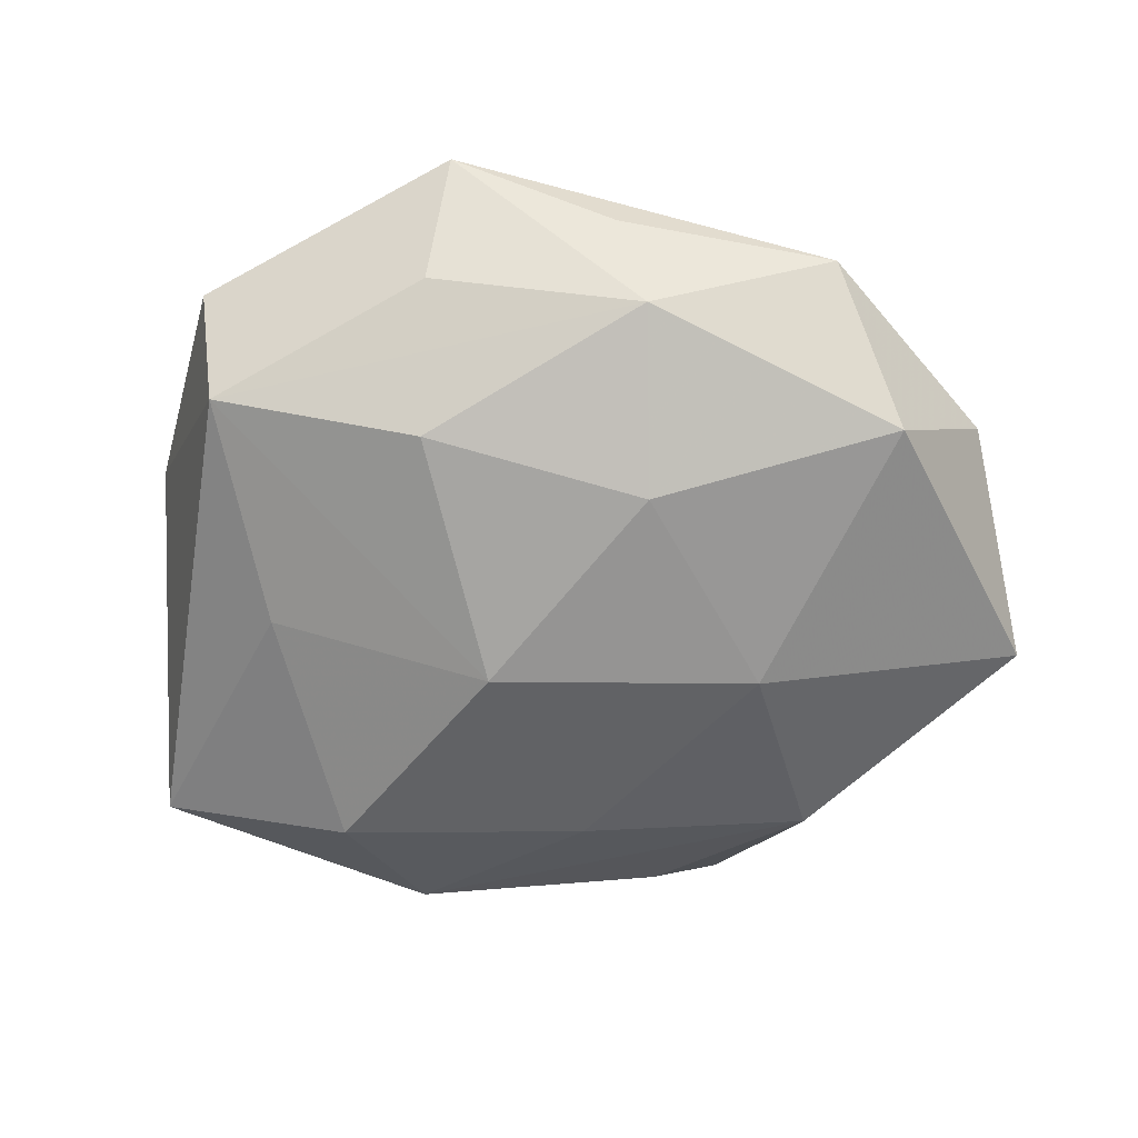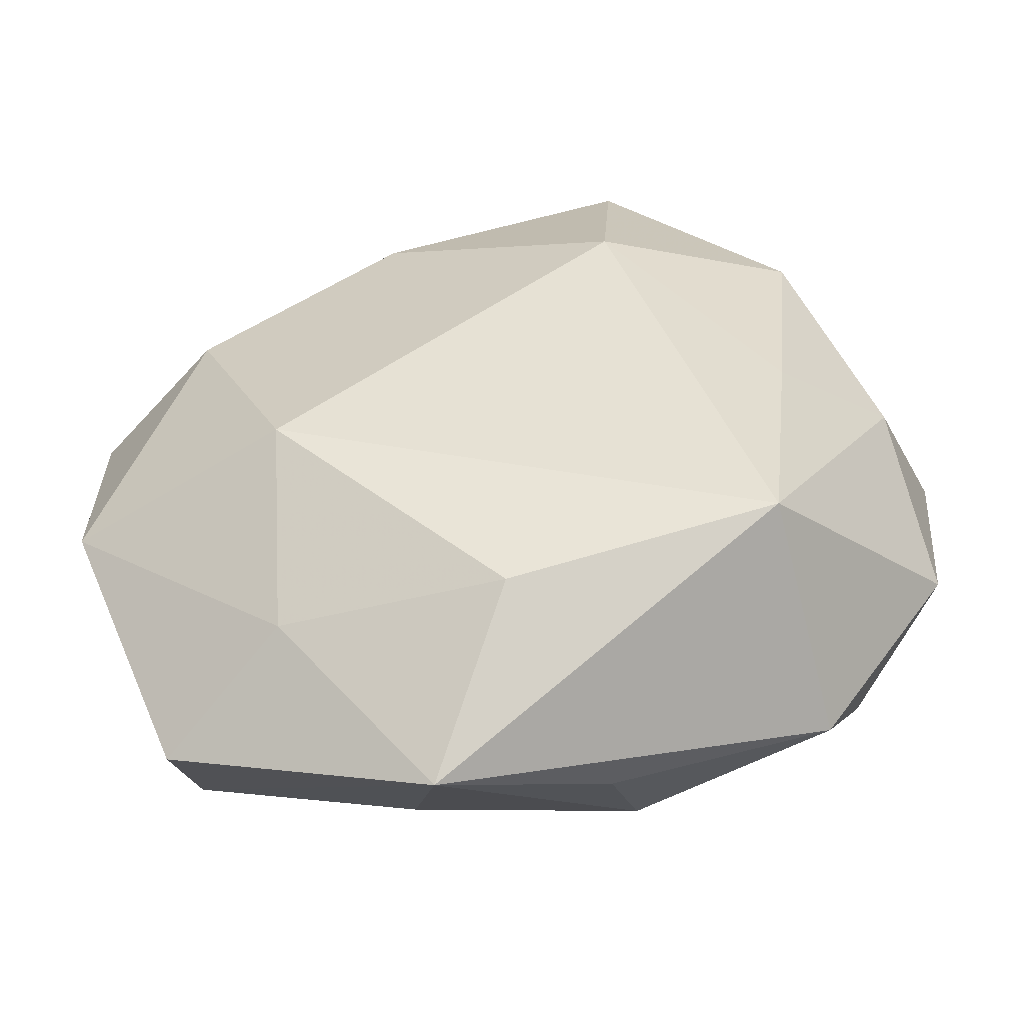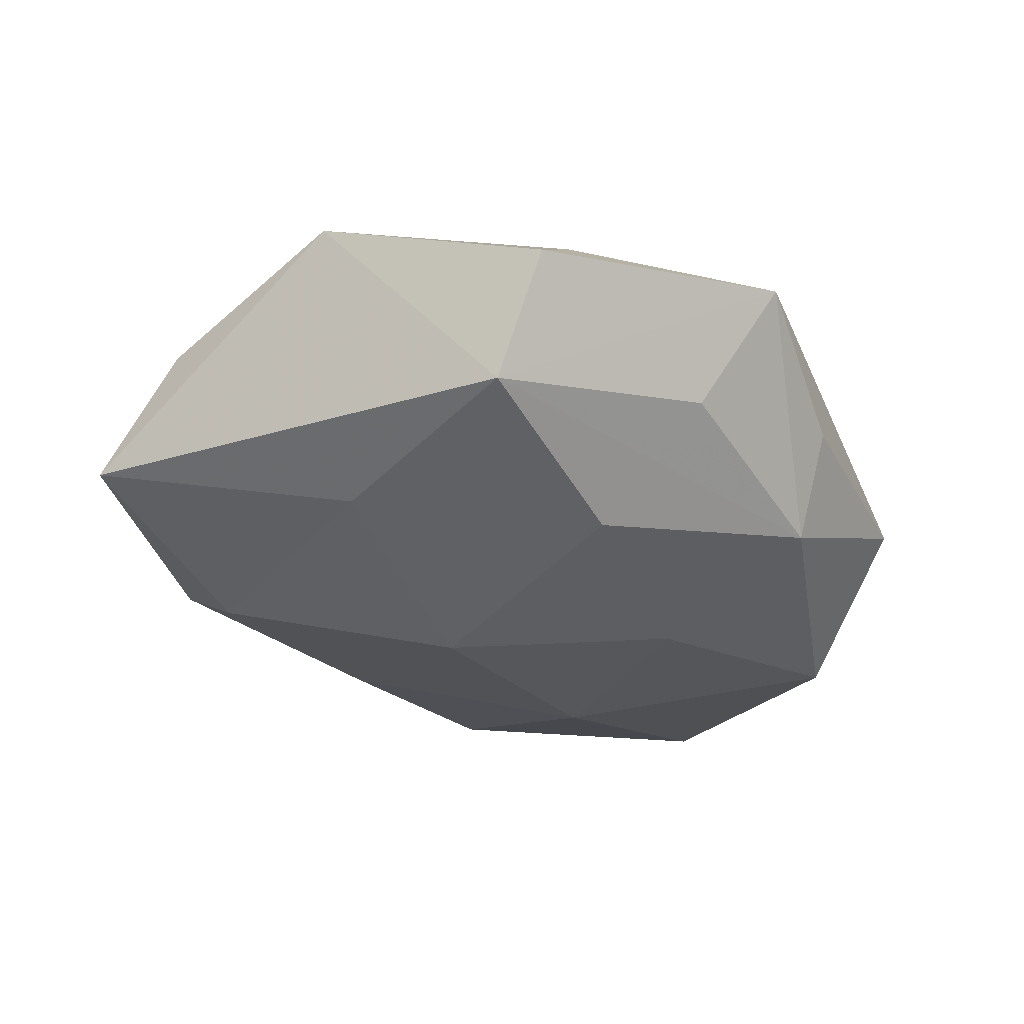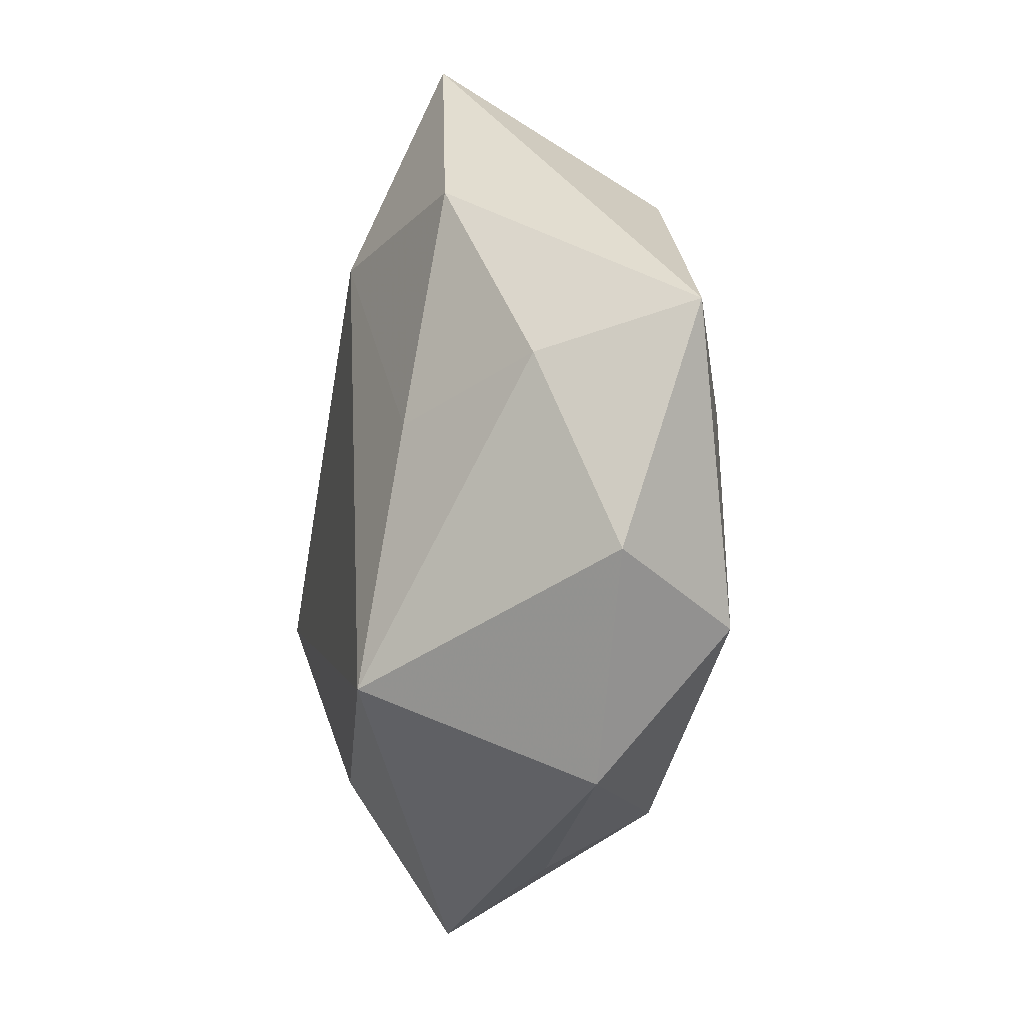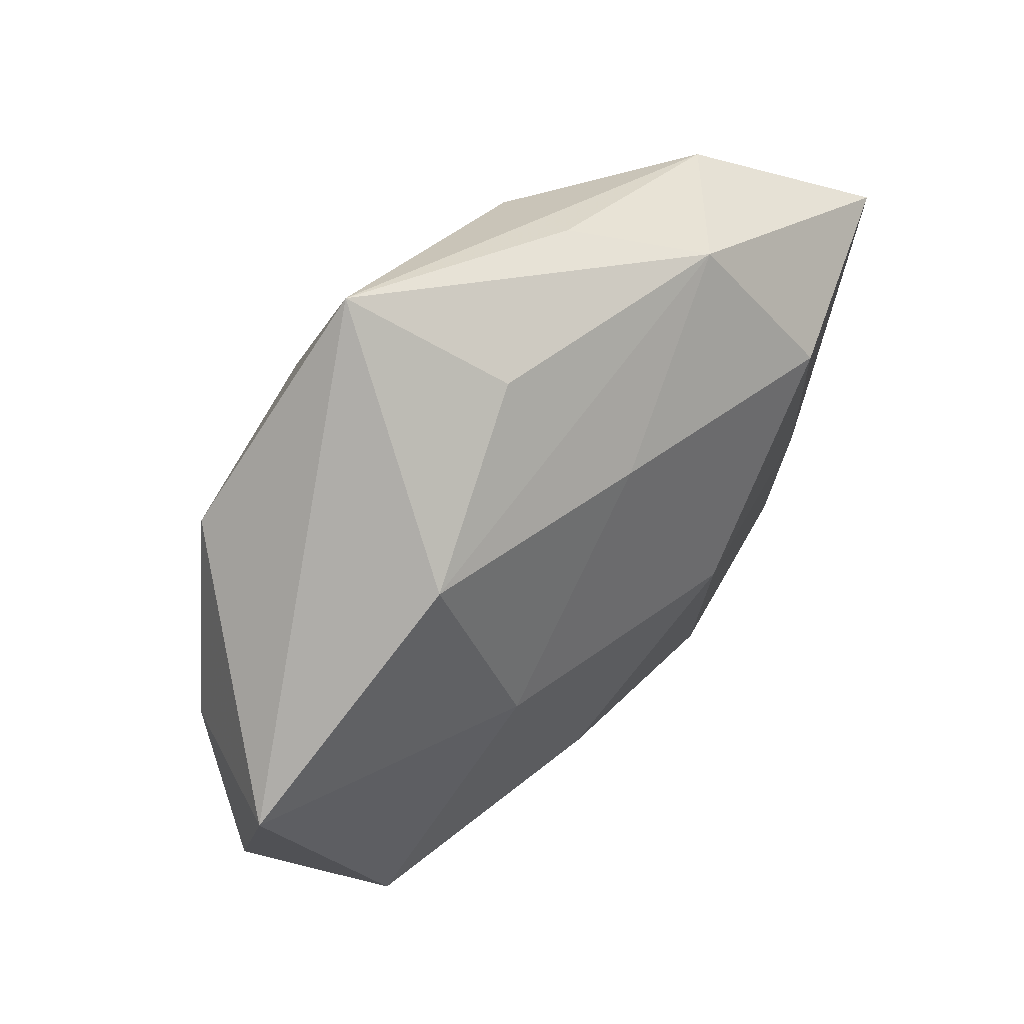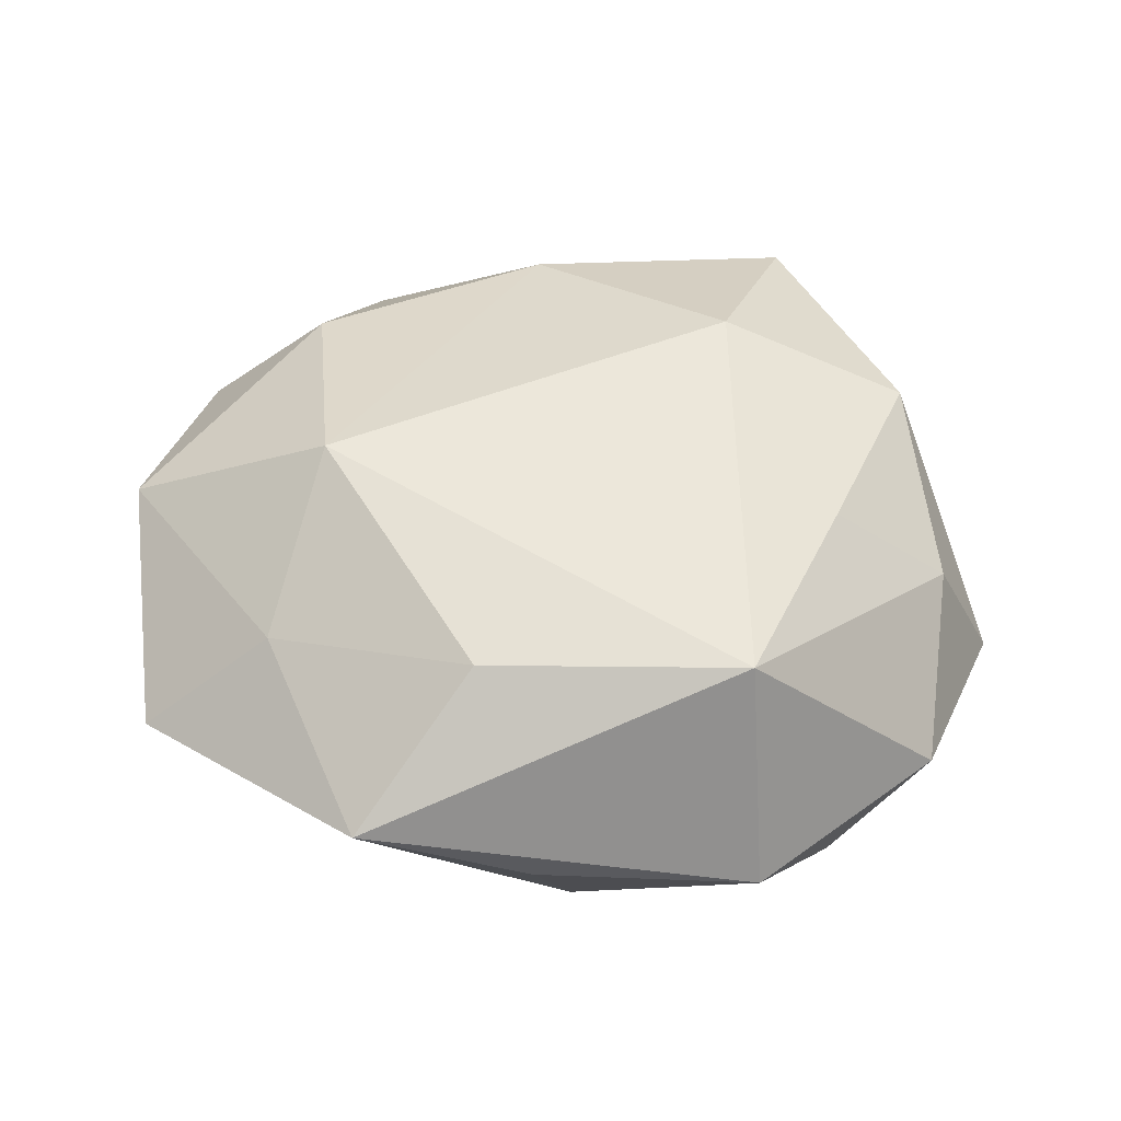
<metadata>
{"format":"obj","ext":"obj","renderer":"f3d","projection":"perspective","resolution":1024,"background":"white","views":[{"elev":-65.4,"azim":6.9,"up":"+Z"},{"elev":-49.1,"azim":4.2,"up":"+Y"},{"elev":-32.4,"azim":-47.6,"up":"+Z"},{"elev":-11.4,"azim":80.7,"up":"+Y"},{"elev":61.0,"azim":133.1,"up":"+Y"},{"elev":49.1,"azim":17.8,"up":"+Z"}]}
</metadata>
<code>
v 0.05228 0.01332 -0.01168
v -0.02376 -0.03079 0.01251
v -0.03476 0.034 0.003508
v 0.02547 0.03175 -0.01337
v -0.006955 -0.04915 0.005997
v -0.03708 -0.03815 0.000387
v 0.006508 0.04233 -0.005433
v -0.0221 0.03934 -0.008817
v 0.04036 -0.01891 -0.01713
v 0.0307 -0.02482 0.02091
v -0.03312 -0.003969 -0.01694
v -0.03554 0.01627 0.01507
v -0.0286 0.02288 -0.02
v -0.01351 0.03602 0.01406
v -0.051 0.02232 -0.01021
v -0.0087 0.002847 -0.0244
v 0.01131 -0.04222 -0.002652
v -0.0008207 0.02791 -0.01687
v 0.01376 -0.03606 -0.01404
v -0.02395 -0.01043 0.02339
v -0.01252 -0.02564 -0.01989
v 0.001417 -0.03205 0.01875
v 0.02159 0.008627 -0.02085
v -0.04899 0.01175 0.003343
v 0.0334 0.003327 0.01664
v 0.01157 -0.01599 -0.02181
v -0.01058 -0.03977 -0.007891
v 0.0143 0.05104 0.01003
v 0.04616 0.008564 0.004738
v 0.03552 0.02889 0.01258
v -0.01143 0.0438 0.002574
v -0.036 -0.03029 -0.01313
v 0.03548 -0.03487 -0.003746
v 0.05021 -0.01256 -0.003607
v 0.01361 0.02626 0.02065
v -0.04794 -0.01292 0.01061
f 4 28 1
f 1 28 30
f 3 8 15
f 14 12 20
f 28 3 14
f 14 3 12
f 33 9 34
f 34 9 1
f 10 5 33
f 33 34 10
f 35 30 28
f 35 14 20
f 28 14 35
f 20 10 35
f 19 9 33
f 24 3 15
f 12 3 24
f 20 12 36
f 12 24 36
f 36 24 15
f 21 19 32
f 32 16 21
f 32 11 16
f 15 11 32
f 32 36 15
f 28 4 7
f 7 8 28
f 4 8 7
f 28 8 31
f 31 3 28
f 8 3 31
f 1 30 29
f 29 34 1
f 29 10 34
f 22 10 20
f 5 10 22
f 30 35 25
f 25 35 10
f 25 29 30
f 10 29 25
f 33 5 17
f 17 19 33
f 5 19 17
f 21 16 26
f 26 19 21
f 9 19 26
f 1 9 23
f 23 4 1
f 9 26 23
f 23 26 16
f 18 8 4
f 4 23 18
f 18 23 16
f 13 11 15
f 16 11 13
f 13 18 16
f 15 8 13
f 8 18 13
f 20 36 2
f 2 22 20
f 5 22 2
f 27 19 5
f 5 32 27
f 27 32 19
f 6 32 5
f 36 32 6
f 5 2 6
f 6 2 36

</code>
